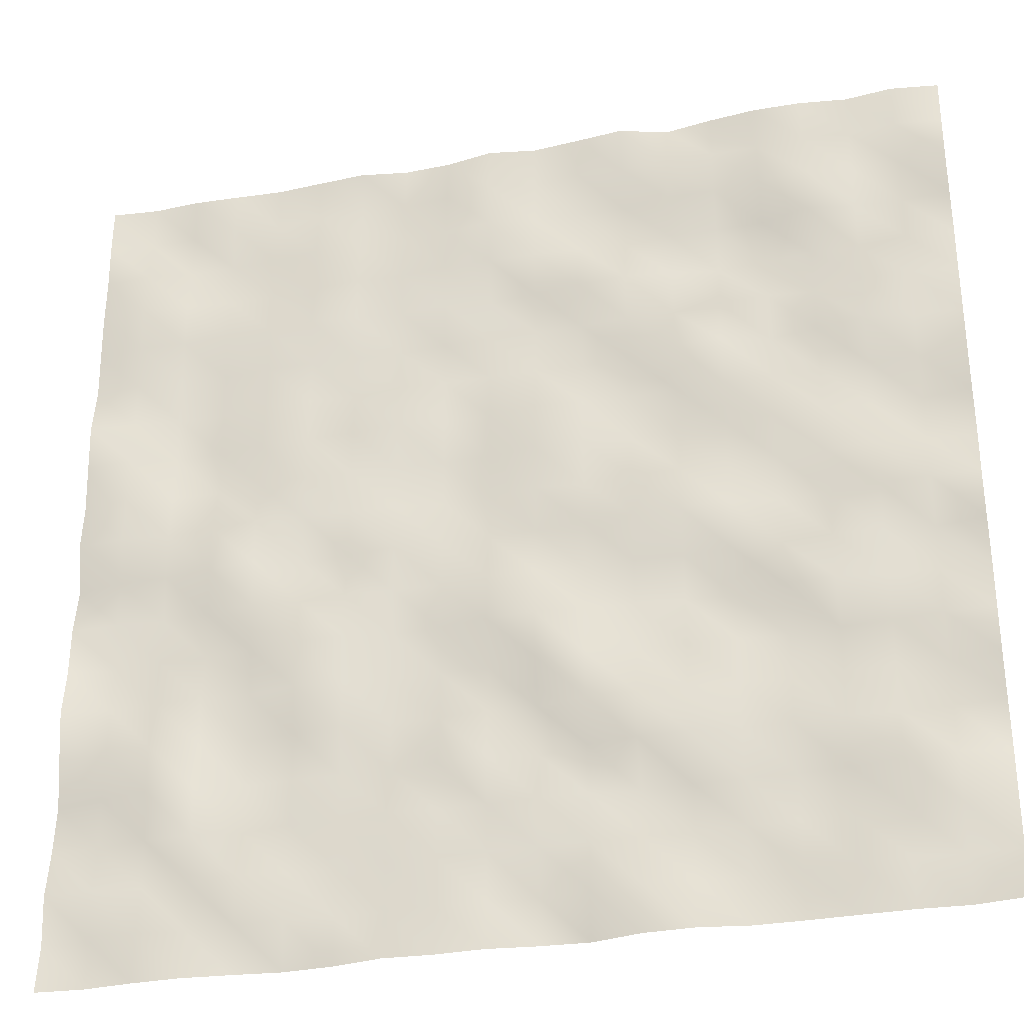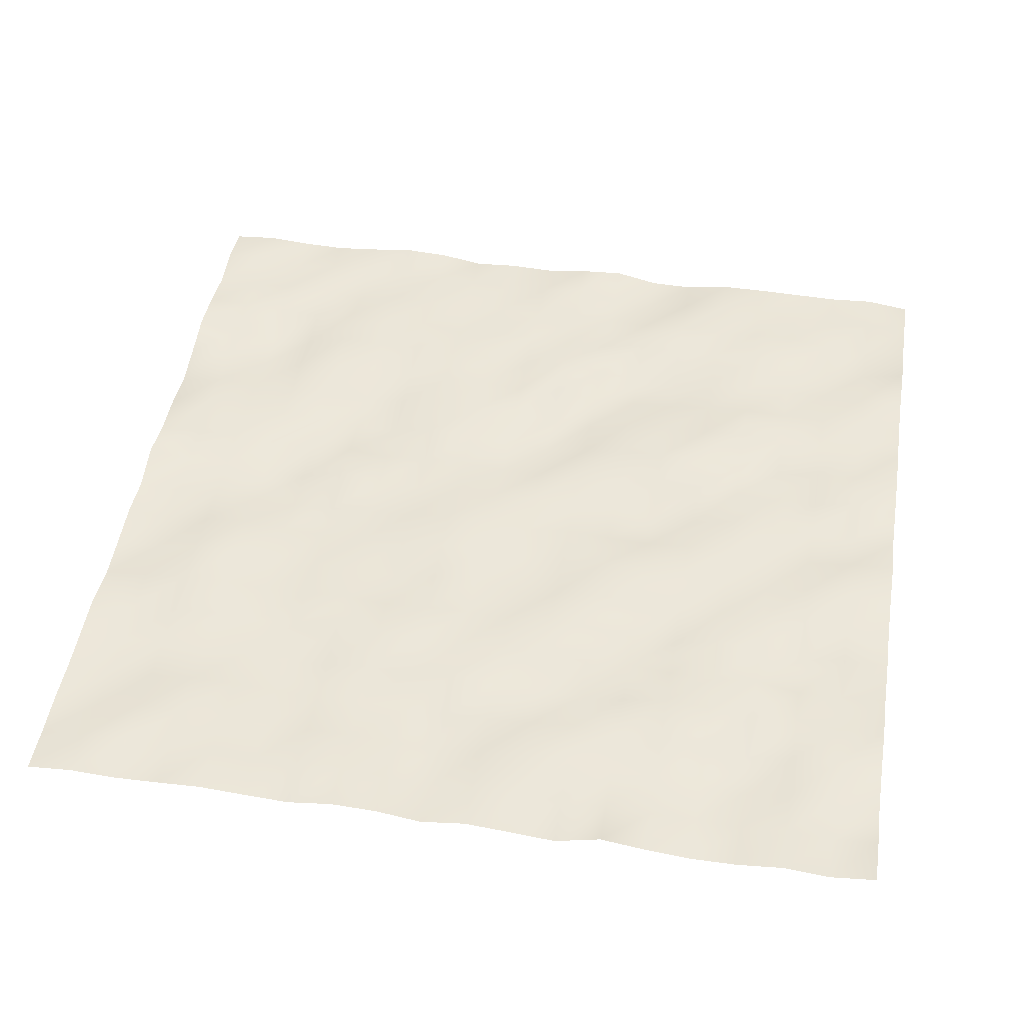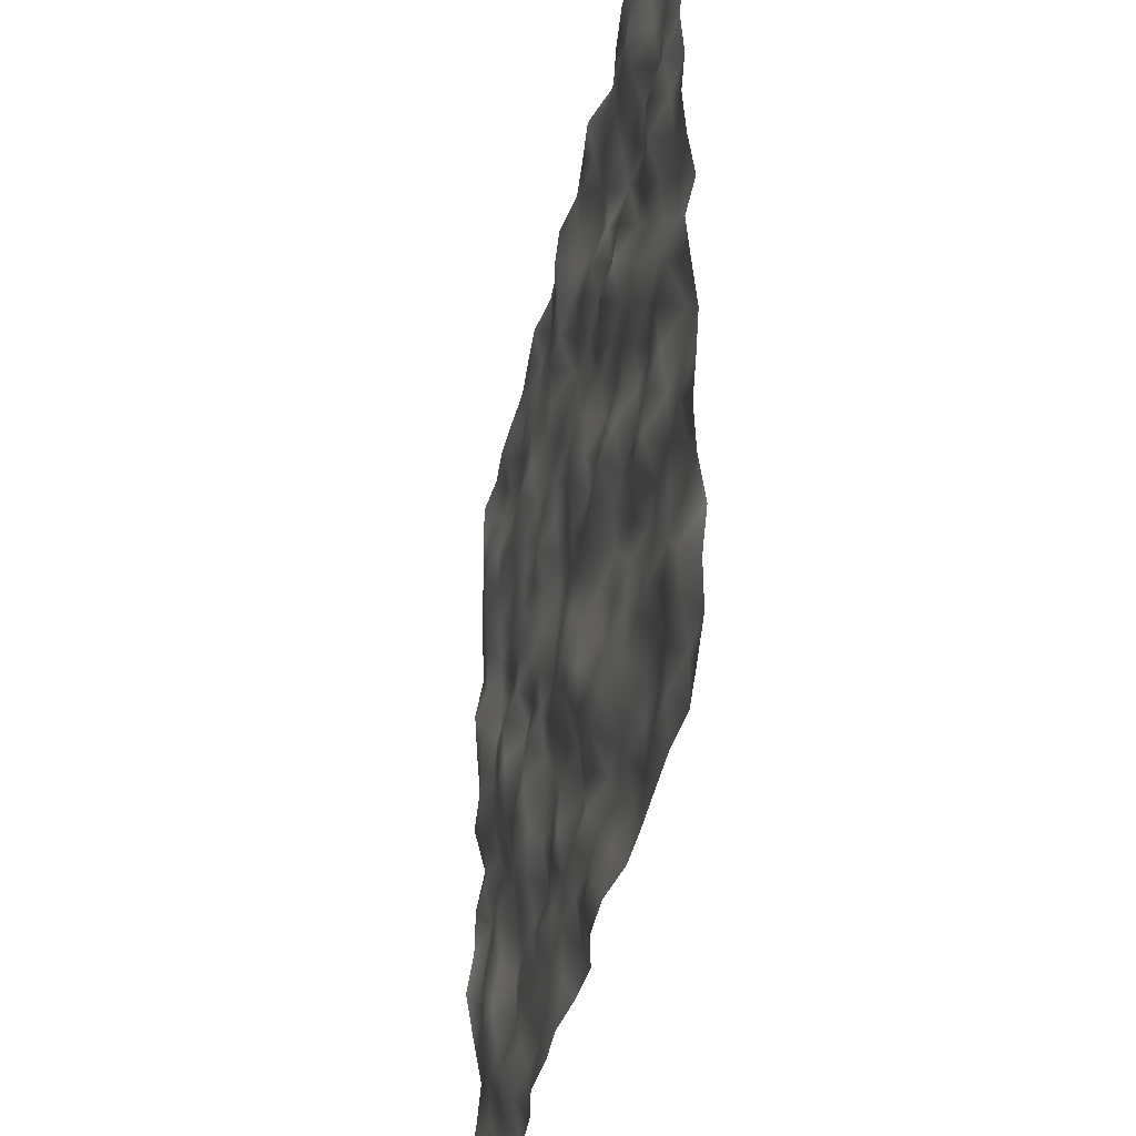
<metadata>
{"format":"obj","ext":"obj","renderer":"f3d","projection":"perspective","resolution":1024,"background":"white","views":[{"elev":-31.6,"azim":-165.9,"up":"+Y"},{"elev":46.9,"azim":-170.7,"up":"+Z"},{"elev":-39.7,"azim":-101.6,"up":"+Y"}]}
</metadata>
<code>
g
v -10 -10 -0.06972
v -10 -8.947 0.0837
v -10 -7.895 0.08179
v -10 -6.842 0.1942
v -10 -5.789 0.06389
v -10 -4.737 0.02878
v -10 -3.684 0.1145
v -10 -2.632 0.185
v -10 -1.579 0.09719
v -10 -0.5263 0.01627
v -10 0.5263 0.2387
v -10 1.579 0.1068
v -10 2.632 0.04074
v -10 3.684 0.1277
v -10 4.737 0.06345
v -10 5.789 0.16
v -10 6.842 0.03498
v -10 7.895 -0.03813
v -10 8.947 0.1255
v -10 10 0.166
v -8.947 -10 0.07796
v -8.947 -8.947 0.1007
v -8.947 -7.895 0.002419
v -8.947 -6.842 -0.02755
v -8.947 -5.789 0.1024
v -8.947 -4.737 0.2128
v -8.947 -3.684 0.07238
v -8.947 -2.632 0.1911
v -8.947 -1.579 0.2722
v -8.947 -0.5263 -0.04991
v -8.947 0.5263 0.1942
v -8.947 1.579 0.2193
v -8.947 2.632 0.1627
v -8.947 3.684 0.121
v -8.947 4.737 -0.01126
v -8.947 5.789 0.05466
v -8.947 6.842 0.1424
v -8.947 7.895 0.07462
v -8.947 8.947 -0.005948
v -8.947 10 0.0256
v -7.895 -10 0.0185
v -7.895 -8.947 -0.00736
v -7.895 -7.895 0.0282
v -7.895 -6.842 -0.01003
v -7.895 -5.789 0.09298
v -7.895 -4.737 0.1337
v -7.895 -3.684 0.1841
v -7.895 -2.632 0.1514
v -7.895 -1.579 0.05676
v -7.895 -0.5263 -0.01618
v -7.895 0.5263 0.07337
v -7.895 1.579 0.198
v -7.895 2.632 0.1387
v -7.895 3.684 -0.06708
v -7.895 4.737 -0.05587
v -7.895 5.789 0.2385
v -7.895 6.842 0.09283
v -7.895 7.895 0.07061
v -7.895 8.947 0.1083
v -7.895 10 0.1421
v -6.842 -10 0.03845
v -6.842 -8.947 0.01258
v -6.842 -7.895 0.1804
v -6.842 -6.842 0.1973
v -6.842 -5.789 0.01718
v -6.842 -4.737 0.1456
v -6.842 -3.684 0.2056
v -6.842 -2.632 -0.04209
v -6.842 -1.579 0.03727
v -6.842 -0.5263 0.1384
v -6.842 0.5263 0.09574
v -6.842 1.579 0.02847
v -6.842 2.632 0.1899
v -6.842 3.684 0.09047
v -6.842 4.737 0.1868
v -6.842 5.789 0.1675
v -6.842 6.842 -0.1219
v -6.842 7.895 -0.1653
v -6.842 8.947 -0.0361
v -6.842 10 0.01434
v -5.789 -10 0.06073
v -5.789 -8.947 0.1314
v -5.789 -7.895 0.1804
v -5.789 -6.842 0.2051
v -5.789 -5.789 0.06137
v -5.789 -4.737 0.1865
v -5.789 -3.684 0.3257
v -5.789 -2.632 -0.02303
v -5.789 -1.579 0.1168
v -5.789 -0.5263 0.1649
v -5.789 0.5263 0.1295
v -5.789 1.579 0.07172
v -5.789 2.632 0.1064
v -5.789 3.684 0.2559
v -5.789 4.737 0.07216
v -5.789 5.789 0.2507
v -5.789 6.842 0.1795
v -5.789 7.895 -0.03508
v -5.789 8.947 0.07004
v -5.789 10 0.001962
v -4.737 -10 0.06052
v -4.737 -8.947 0.1923
v -4.737 -7.895 0.09232
v -4.737 -6.842 0.1671
v -4.737 -5.789 0.05737
v -4.737 -4.737 0.1144
v -4.737 -3.684 0.1794
v -4.737 -2.632 0.2801
v -4.737 -1.579 0.09747
v -4.737 -0.5263 -0.05927
v -4.737 0.5263 0.1465
v -4.737 1.579 0.1218
v -4.737 2.632 0.1105
v -4.737 3.684 -0.0305
v -4.737 4.737 0.08747
v -4.737 5.789 0.3294
v -4.737 6.842 0.1939
v -4.737 7.895 0.08074
v -4.737 8.947 0.06269
v -4.737 10 0.116
v -3.684 -10 -0.1087
v -3.684 -8.947 0.06482
v -3.684 -7.895 0.2204
v -3.684 -6.842 0.1806
v -3.684 -5.789 -0.09692
v -3.684 -4.737 -0.0002205
v -3.684 -3.684 0.1517
v -3.684 -2.632 0.1898
v -3.684 -1.579 0.1621
v -3.684 -0.5263 -0.09724
v -3.684 0.5263 0.05143
v -3.684 1.579 0.2571
v -3.684 2.632 0.1511
v -3.684 3.684 -0.04299
v -3.684 4.737 0.2035
v -3.684 5.789 0.1263
v -3.684 6.842 0.1274
v -3.684 7.895 0.05913
v -3.684 8.947 0.05599
v -3.684 10 0.2839
v -2.632 -10 -0.08355
v -2.632 -8.947 -0.06339
v -2.632 -7.895 0.08586
v -2.632 -6.842 0.2671
v -2.632 -5.789 -0.07574
v -2.632 -4.737 -0.02372
v -2.632 -3.684 0.1707
v -2.632 -2.632 0.1425
v -2.632 -1.579 0.08595
v -2.632 -0.5263 -0.05991
v -2.632 0.5263 0.1027
v -2.632 1.579 0.2472
v -2.632 2.632 0.2037
v -2.632 3.684 0.168
v -2.632 4.737 0.1459
v -2.632 5.789 -0.003787
v -2.632 6.842 0.2725
v -2.632 7.895 0.242
v -2.632 8.947 0.1041
v -2.632 10 -0.03521
v -1.579 -10 0.1486
v -1.579 -8.947 -0.01198
v -1.579 -7.895 0.1273
v -1.579 -6.842 0.07335
v -1.579 -5.789 0.01187
v -1.579 -4.737 -0.0799
v -1.579 -3.684 -0.06526
v -1.579 -2.632 -0.01414
v -1.579 -1.579 0.201
v -1.579 -0.5263 0.01463
v -1.579 0.5263 0.1763
v -1.579 1.579 0.09943
v -1.579 2.632 0.1133
v -1.579 3.684 0.2697
v -1.579 4.737 0.199
v -1.579 5.789 0.0383
v -1.579 6.842 0.123
v -1.579 7.895 0.1853
v -1.579 8.947 0.04465
v -1.579 10 0.07541
v -0.5263 -10 0.0907
v -0.5263 -8.947 0.2252
v -0.5263 -7.895 0.1039
v -0.5263 -6.842 0.05338
v -0.5263 -5.789 0.3079
v -0.5263 -4.737 0.1832
v -0.5263 -3.684 -0.09578
v -0.5263 -2.632 -0.11
v -0.5263 -1.579 0.01505
v -0.5263 -0.5263 0.1126
v -0.5263 0.5263 0.05879
v -0.5263 1.579 0.05453
v -0.5263 2.632 0.01251
v -0.5263 3.684 0.1902
v -0.5263 4.737 0.2015
v -0.5263 5.789 0.1646
v -0.5263 6.842 0.07013
v -0.5263 7.895 0.137
v -0.5263 8.947 0.1862
v -0.5263 10 0.17
v 0.5263 -10 -0.02975
v 0.5263 -8.947 0.09762
v 0.5263 -7.895 0.06466
v 0.5263 -6.842 0.09815
v 0.5263 -5.789 0.0006678
v 0.5263 -4.737 0.04596
v 0.5263 -3.684 0.1979
v 0.5263 -2.632 -0.07142
v 0.5263 -1.579 -0.009438
v 0.5263 -0.5263 0.1245
v 0.5263 0.5263 0.2171
v 0.5263 1.579 0.1807
v 0.5263 2.632 0.1733
v 0.5263 3.684 0.1806
v 0.5263 4.737 0.1604
v 0.5263 5.789 0.2828
v 0.5263 6.842 0.01056
v 0.5263 7.895 -0.04318
v 0.5263 8.947 -0.1016
v 0.5263 10 0.002204
v 1.579 -10 0.00723
v 1.579 -8.947 0.02917
v 1.579 -7.895 0.0941
v 1.579 -6.842 0.1196
v 1.579 -5.789 0.07881
v 1.579 -4.737 0.1454
v 1.579 -3.684 0.1431
v 1.579 -2.632 0.06885
v 1.579 -1.579 0.09549
v 1.579 -0.5263 0.1599
v 1.579 0.5263 0.2234
v 1.579 1.579 0.2196
v 1.579 2.632 0.1541
v 1.579 3.684 0.1722
v 1.579 4.737 0.2026
v 1.579 5.789 0.06248
v 1.579 6.842 0.0057
v 1.579 7.895 0.075
v 1.579 8.947 0.1115
v 1.579 10 0.184
v 2.632 -10 -0.05332
v 2.632 -8.947 0.1318
v 2.632 -7.895 0.09173
v 2.632 -6.842 -0.002801
v 2.632 -5.789 0.2564
v 2.632 -4.737 0.1376
v 2.632 -3.684 0.1854
v 2.632 -2.632 0.1662
v 2.632 -1.579 0.0691
v 2.632 -0.5263 0.03404
v 2.632 0.5263 0.06926
v 2.632 1.579 0.1257
v 2.632 2.632 -0.01658
v 2.632 3.684 0.08738
v 2.632 4.737 0.2545
v 2.632 5.789 0.1602
v 2.632 6.842 0.1098
v 2.632 7.895 0.1147
v 2.632 8.947 0.2306
v 2.632 10 0.2228
v 3.684 -10 0.128
v 3.684 -8.947 0.1055
v 3.684 -7.895 0.0994
v 3.684 -6.842 0.2021
v 3.684 -5.789 0.1949
v 3.684 -4.737 0.03902
v 3.684 -3.684 0.05927
v 3.684 -2.632 -0.08102
v 3.684 -1.579 -0.03573
v 3.684 -0.5263 0.1284
v 3.684 0.5263 0.0263
v 3.684 1.579 0.0897
v 3.684 2.632 0.09107
v 3.684 3.684 0.2062
v 3.684 4.737 0.1868
v 3.684 5.789 0.006384
v 3.684 6.842 0.03192
v 3.684 7.895 0.1198
v 3.684 8.947 0.2371
v 3.684 10 0.05743
v 4.737 -10 0.1828
v 4.737 -8.947 0.02066
v 4.737 -7.895 0.1325
v 4.737 -6.842 0.06119
v 4.737 -5.789 0.1549
v 4.737 -4.737 0.07941
v 4.737 -3.684 -0.05972
v 4.737 -2.632 -0.06255
v 4.737 -1.579 0.0779
v 4.737 -0.5263 0.2692
v 4.737 0.5263 -0.03408
v 4.737 1.579 0.03135
v 4.737 2.632 0.08375
v 4.737 3.684 0.1165
v 4.737 4.737 0.1247
v 4.737 5.789 -0.06756
v 4.737 6.842 0.08123
v 4.737 7.895 0.03324
v 4.737 8.947 0.1081
v 4.737 10 0.1176
v 5.789 -10 0.07198
v 5.789 -8.947 0.0524
v 5.789 -7.895 -0.06856
v 5.789 -6.842 0.2612
v 5.789 -5.789 0.2373
v 5.789 -4.737 0.2272
v 5.789 -3.684 0.1606
v 5.789 -2.632 0.05223
v 5.789 -1.579 -0.05596
v 5.789 -0.5263 -0.08544
v 5.789 0.5263 -0.1143
v 5.789 1.579 0.1119
v 5.789 2.632 0.02103
v 5.789 3.684 0.08049
v 5.789 4.737 0.09569
v 5.789 5.789 0.0294
v 5.789 6.842 0.1566
v 5.789 7.895 0.193
v 5.789 8.947 0.2364
v 5.789 10 0.1917
v 6.842 -10 -0.01778
v 6.842 -8.947 0.1289
v 6.842 -7.895 0.1023
v 6.842 -6.842 0.04557
v 6.842 -5.789 -0.06589
v 6.842 -4.737 0.09242
v 6.842 -3.684 0.01978
v 6.842 -2.632 0.1821
v 6.842 -1.579 0.0976
v 6.842 -0.5263 -0.03901
v 6.842 0.5263 -0.03332
v 6.842 1.579 0.2238
v 6.842 2.632 0.199
v 6.842 3.684 0.2151
v 6.842 4.737 0.1861
v 6.842 5.789 -0.01165
v 6.842 6.842 0.1576
v 6.842 7.895 0.168
v 6.842 8.947 0.04177
v 6.842 10 0.1363
v 7.895 -10 0.01067
v 7.895 -8.947 -0.01171
v 7.895 -7.895 0.1308
v 7.895 -6.842 0.0927
v 7.895 -5.789 -0.1044
v 7.895 -4.737 -0.07667
v 7.895 -3.684 0.07713
v 7.895 -2.632 0.1536
v 7.895 -1.579 0.1924
v 7.895 -0.5263 0.08113
v 7.895 0.5263 0.0477
v 7.895 1.579 0.1223
v 7.895 2.632 0.2179
v 7.895 3.684 0.1842
v 7.895 4.737 0.1121
v 7.895 5.789 0.05322
v 7.895 6.842 0.04732
v 7.895 7.895 0.1714
v 7.895 8.947 0.207
v 7.895 10 0.09548
v 8.947 -10 0.0952
v 8.947 -8.947 0.235
v 8.947 -7.895 0.02618
v 8.947 -6.842 0.2004
v 8.947 -5.789 0.1187
v 8.947 -4.737 0.1574
v 8.947 -3.684 0.1095
v 8.947 -2.632 0.2638
v 8.947 -1.579 0.08223
v 8.947 -0.5263 0.07432
v 8.947 0.5263 -0.08322
v 8.947 1.579 -0.04459
v 8.947 2.632 -0.02691
v 8.947 3.684 0.05573
v 8.947 4.737 0.041
v 8.947 5.789 -0.01953
v 8.947 6.842 -0.06655
v 8.947 7.895 0.0008249
v 8.947 8.947 0.1799
v 8.947 10 0.1553
v 10 -10 0.0191
v 10 -8.947 0.1547
v 10 -7.895 0.03757
v 10 -6.842 0.2032
v 10 -5.789 0.2923
v 10 -4.737 0.09765
v 10 -3.684 -0.08023
v 10 -2.632 0.07331
v 10 -1.579 0.08779
v 10 -0.5263 0.274
v 10 0.5263 0.01144
v 10 1.579 0.1122
v 10 2.632 0.02663
v 10 3.684 -0.04253
v 10 4.737 0.1399
v 10 5.789 0.09716
v 10 6.842 0.05617
v 10 7.895 0.08272
v 10 8.947 0.04594
v 10 10 0.06284
g
f 1 21 22 2
f 2 22 23 3
f 3 23 24 4
f 4 24 25 5
f 5 25 26 6
f 6 26 27 7
f 7 27 28 8
f 8 28 29 9
f 9 29 30 10
f 10 30 31 11
f 11 31 32 12
f 12 32 33 13
f 13 33 34 14
f 14 34 35 15
f 15 35 36 16
f 16 36 37 17
f 17 37 38 18
f 18 38 39 19
f 19 39 40 20
f 21 41 42 22
f 22 42 43 23
f 23 43 44 24
f 24 44 45 25
f 25 45 46 26
f 26 46 47 27
f 27 47 48 28
f 28 48 49 29
f 29 49 50 30
f 30 50 51 31
f 31 51 52 32
f 32 52 53 33
f 33 53 54 34
f 34 54 55 35
f 35 55 56 36
f 36 56 57 37
f 37 57 58 38
f 38 58 59 39
f 39 59 60 40
f 41 61 62 42
f 42 62 63 43
f 43 63 64 44
f 44 64 65 45
f 45 65 66 46
f 46 66 67 47
f 47 67 68 48
f 48 68 69 49
f 49 69 70 50
f 50 70 71 51
f 51 71 72 52
f 52 72 73 53
f 53 73 74 54
f 54 74 75 55
f 55 75 76 56
f 56 76 77 57
f 57 77 78 58
f 58 78 79 59
f 59 79 80 60
f 61 81 82 62
f 62 82 83 63
f 63 83 84 64
f 64 84 85 65
f 65 85 86 66
f 66 86 87 67
f 67 87 88 68
f 68 88 89 69
f 69 89 90 70
f 70 90 91 71
f 71 91 92 72
f 72 92 93 73
f 73 93 94 74
f 74 94 95 75
f 75 95 96 76
f 76 96 97 77
f 77 97 98 78
f 78 98 99 79
f 79 99 100 80
f 81 101 102 82
f 82 102 103 83
f 83 103 104 84
f 84 104 105 85
f 85 105 106 86
f 86 106 107 87
f 87 107 108 88
f 88 108 109 89
f 89 109 110 90
f 90 110 111 91
f 91 111 112 92
f 92 112 113 93
f 93 113 114 94
f 94 114 115 95
f 95 115 116 96
f 96 116 117 97
f 97 117 118 98
f 98 118 119 99
f 99 119 120 100
f 101 121 122 102
f 102 122 123 103
f 103 123 124 104
f 104 124 125 105
f 105 125 126 106
f 106 126 127 107
f 107 127 128 108
f 108 128 129 109
f 109 129 130 110
f 110 130 131 111
f 111 131 132 112
f 112 132 133 113
f 113 133 134 114
f 114 134 135 115
f 115 135 136 116
f 116 136 137 117
f 117 137 138 118
f 118 138 139 119
f 119 139 140 120
f 121 141 142 122
f 122 142 143 123
f 123 143 144 124
f 124 144 145 125
f 125 145 146 126
f 126 146 147 127
f 127 147 148 128
f 128 148 149 129
f 129 149 150 130
f 130 150 151 131
f 131 151 152 132
f 132 152 153 133
f 133 153 154 134
f 134 154 155 135
f 135 155 156 136
f 136 156 157 137
f 137 157 158 138
f 138 158 159 139
f 139 159 160 140
f 141 161 162 142
f 142 162 163 143
f 143 163 164 144
f 144 164 165 145
f 145 165 166 146
f 146 166 167 147
f 147 167 168 148
f 148 168 169 149
f 149 169 170 150
f 150 170 171 151
f 151 171 172 152
f 152 172 173 153
f 153 173 174 154
f 154 174 175 155
f 155 175 176 156
f 156 176 177 157
f 157 177 178 158
f 158 178 179 159
f 159 179 180 160
f 161 181 182 162
f 162 182 183 163
f 163 183 184 164
f 164 184 185 165
f 165 185 186 166
f 166 186 187 167
f 167 187 188 168
f 168 188 189 169
f 169 189 190 170
f 170 190 191 171
f 171 191 192 172
f 172 192 193 173
f 173 193 194 174
f 174 194 195 175
f 175 195 196 176
f 176 196 197 177
f 177 197 198 178
f 178 198 199 179
f 179 199 200 180
f 181 201 202 182
f 182 202 203 183
f 183 203 204 184
f 184 204 205 185
f 185 205 206 186
f 186 206 207 187
f 187 207 208 188
f 188 208 209 189
f 189 209 210 190
f 190 210 211 191
f 191 211 212 192
f 192 212 213 193
f 193 213 214 194
f 194 214 215 195
f 195 215 216 196
f 196 216 217 197
f 197 217 218 198
f 198 218 219 199
f 199 219 220 200
f 201 221 222 202
f 202 222 223 203
f 203 223 224 204
f 204 224 225 205
f 205 225 226 206
f 206 226 227 207
f 207 227 228 208
f 208 228 229 209
f 209 229 230 210
f 210 230 231 211
f 211 231 232 212
f 212 232 233 213
f 213 233 234 214
f 214 234 235 215
f 215 235 236 216
f 216 236 237 217
f 217 237 238 218
f 218 238 239 219
f 219 239 240 220
f 221 241 242 222
f 222 242 243 223
f 223 243 244 224
f 224 244 245 225
f 225 245 246 226
f 226 246 247 227
f 227 247 248 228
f 228 248 249 229
f 229 249 250 230
f 230 250 251 231
f 231 251 252 232
f 232 252 253 233
f 233 253 254 234
f 234 254 255 235
f 235 255 256 236
f 236 256 257 237
f 237 257 258 238
f 238 258 259 239
f 239 259 260 240
f 241 261 262 242
f 242 262 263 243
f 243 263 264 244
f 244 264 265 245
f 245 265 266 246
f 246 266 267 247
f 247 267 268 248
f 248 268 269 249
f 249 269 270 250
f 250 270 271 251
f 251 271 272 252
f 252 272 273 253
f 253 273 274 254
f 254 274 275 255
f 255 275 276 256
f 256 276 277 257
f 257 277 278 258
f 258 278 279 259
f 259 279 280 260
f 261 281 282 262
f 262 282 283 263
f 263 283 284 264
f 264 284 285 265
f 265 285 286 266
f 266 286 287 267
f 267 287 288 268
f 268 288 289 269
f 269 289 290 270
f 270 290 291 271
f 271 291 292 272
f 272 292 293 273
f 273 293 294 274
f 274 294 295 275
f 275 295 296 276
f 276 296 297 277
f 277 297 298 278
f 278 298 299 279
f 279 299 300 280
f 281 301 302 282
f 282 302 303 283
f 283 303 304 284
f 284 304 305 285
f 285 305 306 286
f 286 306 307 287
f 287 307 308 288
f 288 308 309 289
f 289 309 310 290
f 290 310 311 291
f 291 311 312 292
f 292 312 313 293
f 293 313 314 294
f 294 314 315 295
f 295 315 316 296
f 296 316 317 297
f 297 317 318 298
f 298 318 319 299
f 299 319 320 300
f 301 321 322 302
f 302 322 323 303
f 303 323 324 304
f 304 324 325 305
f 305 325 326 306
f 306 326 327 307
f 307 327 328 308
f 308 328 329 309
f 309 329 330 310
f 310 330 331 311
f 311 331 332 312
f 312 332 333 313
f 313 333 334 314
f 314 334 335 315
f 315 335 336 316
f 316 336 337 317
f 317 337 338 318
f 318 338 339 319
f 319 339 340 320
f 321 341 342 322
f 322 342 343 323
f 323 343 344 324
f 324 344 345 325
f 325 345 346 326
f 326 346 347 327
f 327 347 348 328
f 328 348 349 329
f 329 349 350 330
f 330 350 351 331
f 331 351 352 332
f 332 352 353 333
f 333 353 354 334
f 334 354 355 335
f 335 355 356 336
f 336 356 357 337
f 337 357 358 338
f 338 358 359 339
f 339 359 360 340
f 341 361 362 342
f 342 362 363 343
f 343 363 364 344
f 344 364 365 345
f 345 365 366 346
f 346 366 367 347
f 347 367 368 348
f 348 368 369 349
f 349 369 370 350
f 350 370 371 351
f 351 371 372 352
f 352 372 373 353
f 353 373 374 354
f 354 374 375 355
f 355 375 376 356
f 356 376 377 357
f 357 377 378 358
f 358 378 379 359
f 359 379 380 360
f 361 381 382 362
f 362 382 383 363
f 363 383 384 364
f 364 384 385 365
f 365 385 386 366
f 366 386 387 367
f 367 387 388 368
f 368 388 389 369
f 369 389 390 370
f 370 390 391 371
f 371 391 392 372
f 372 392 393 373
f 373 393 394 374
f 374 394 395 375
f 375 395 396 376
f 376 396 397 377
f 377 397 398 378
f 378 398 399 379
f 379 399 400 380

</code>
